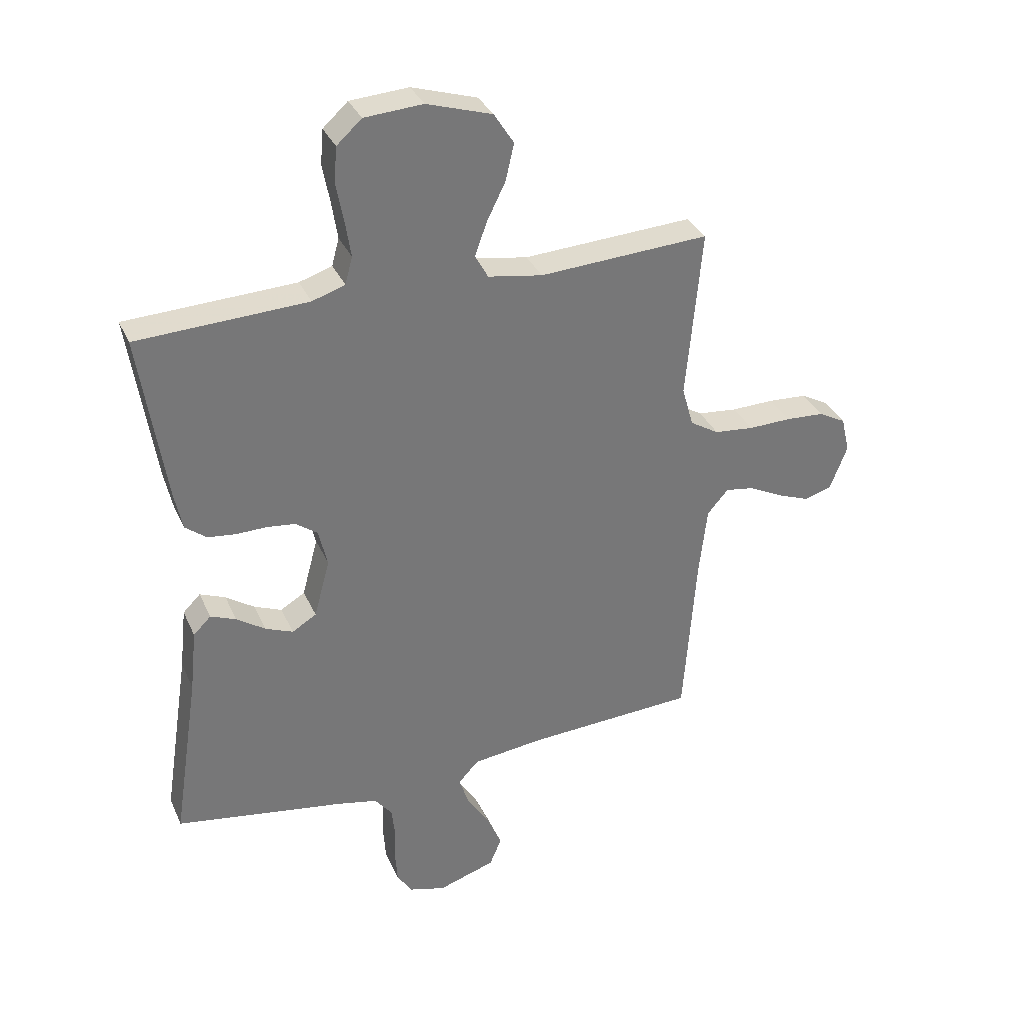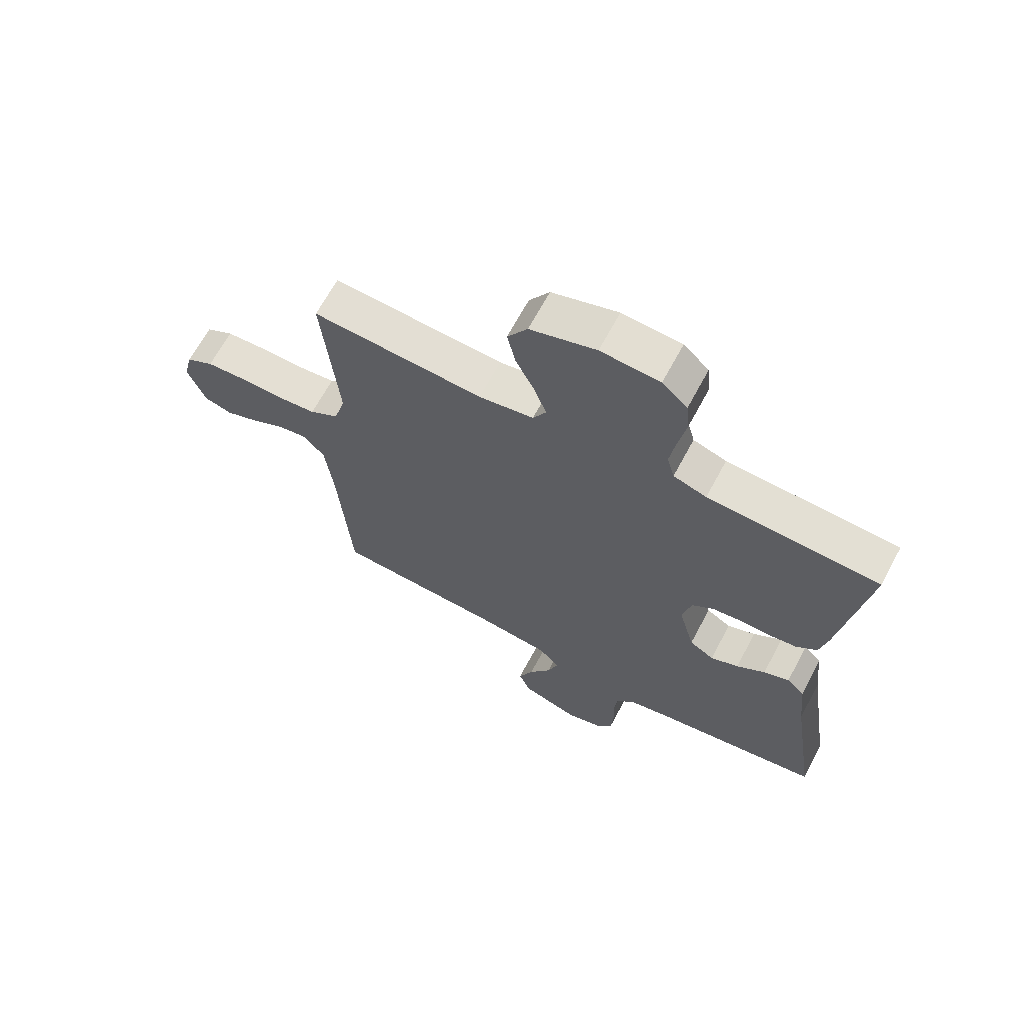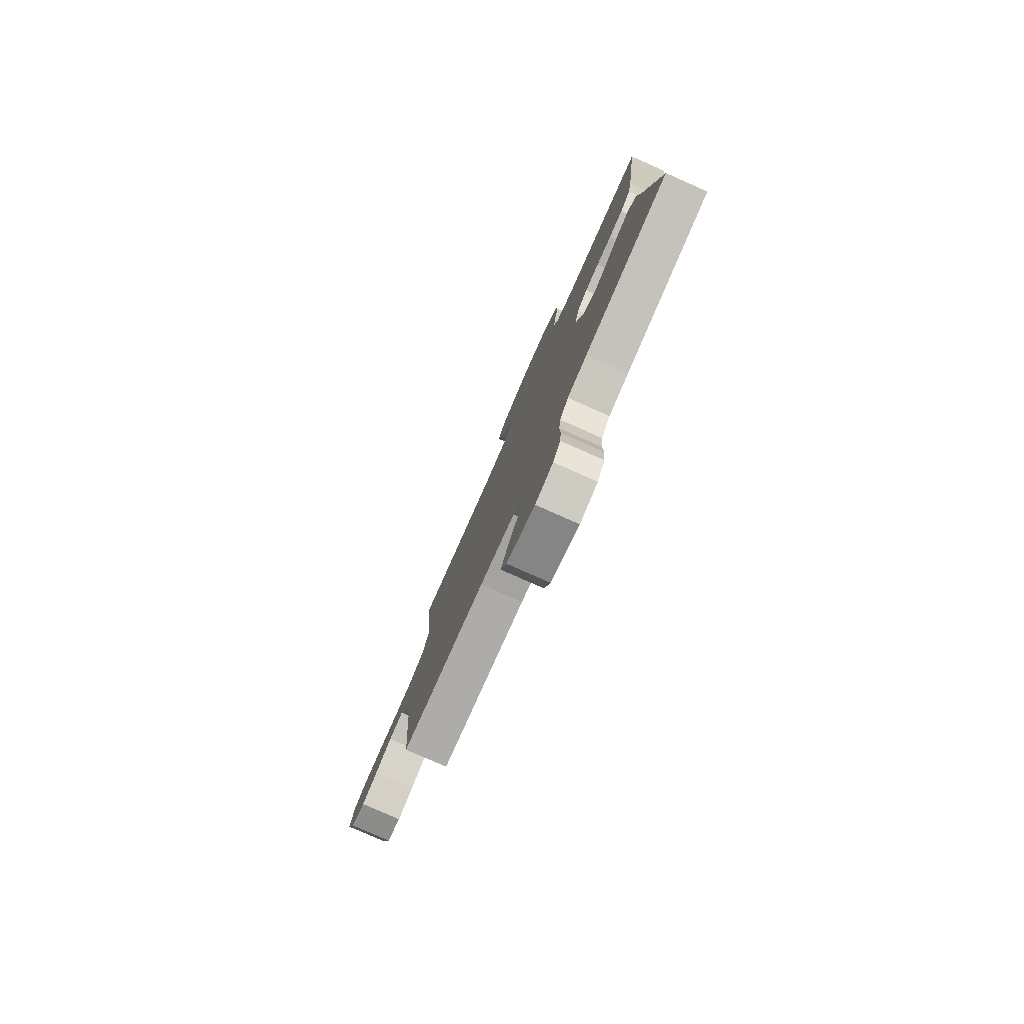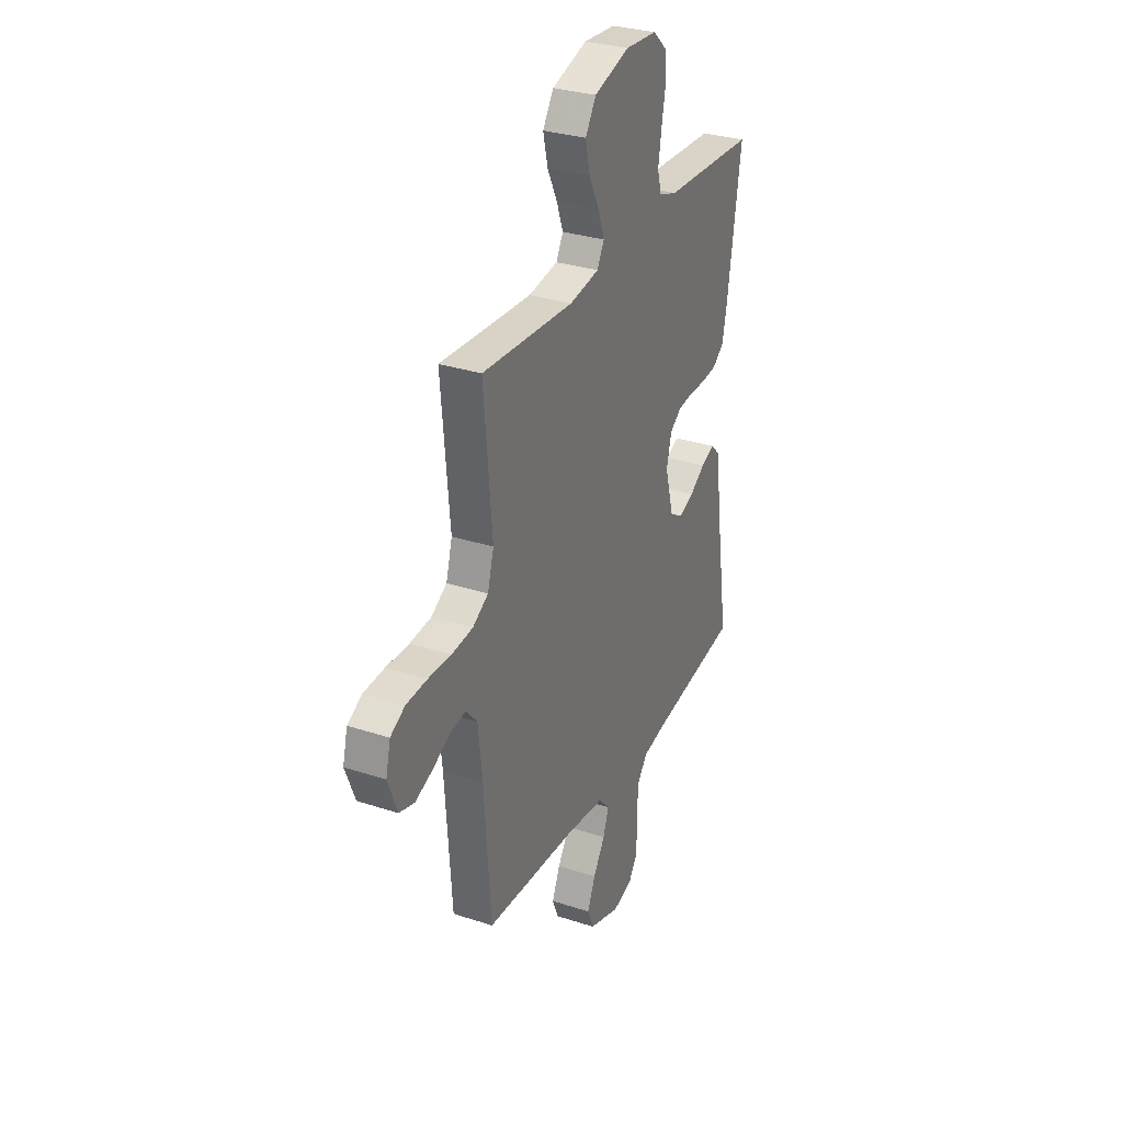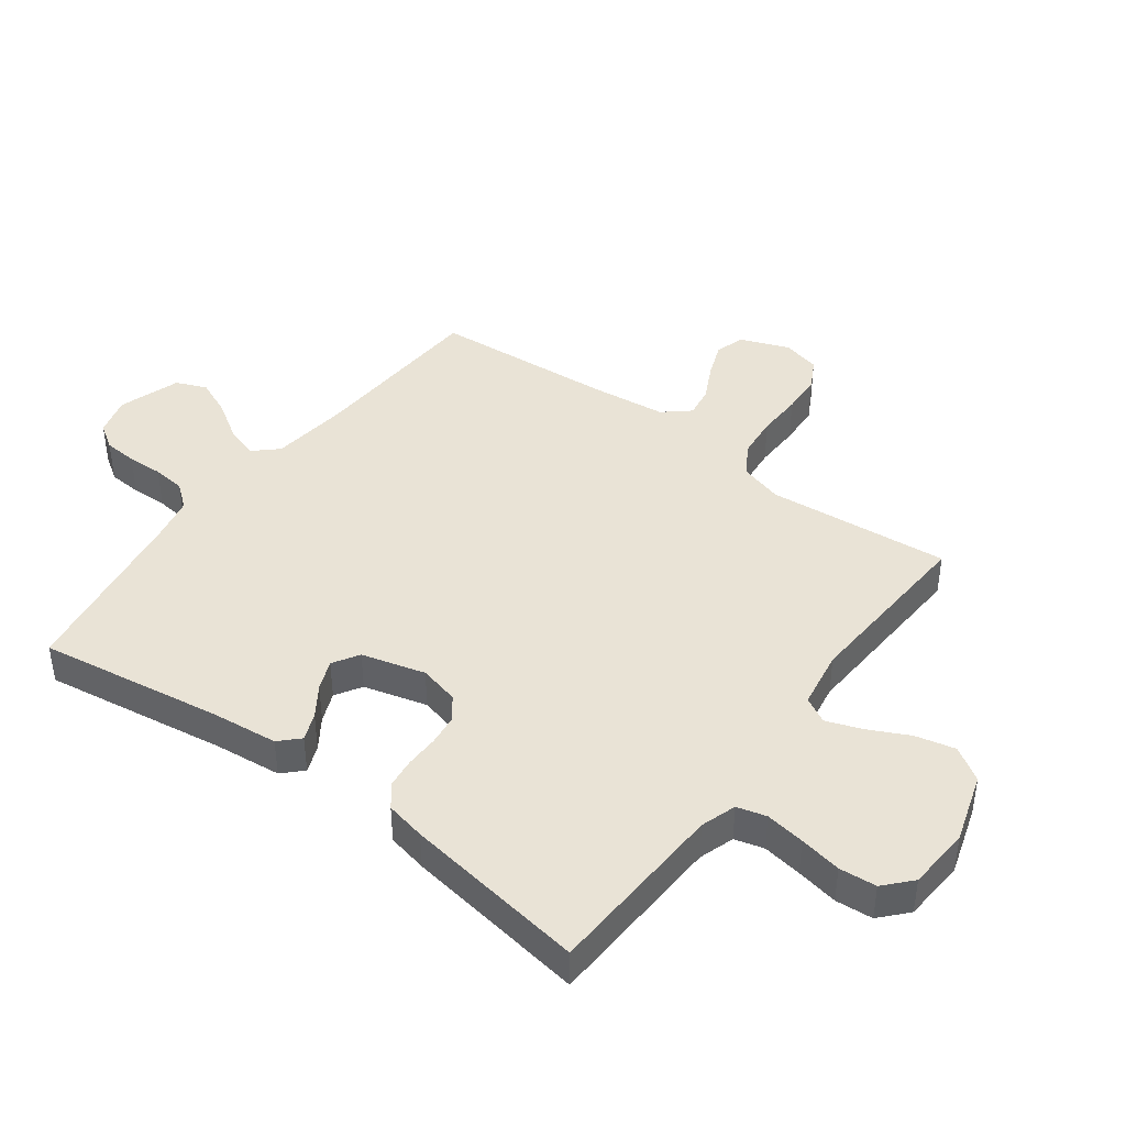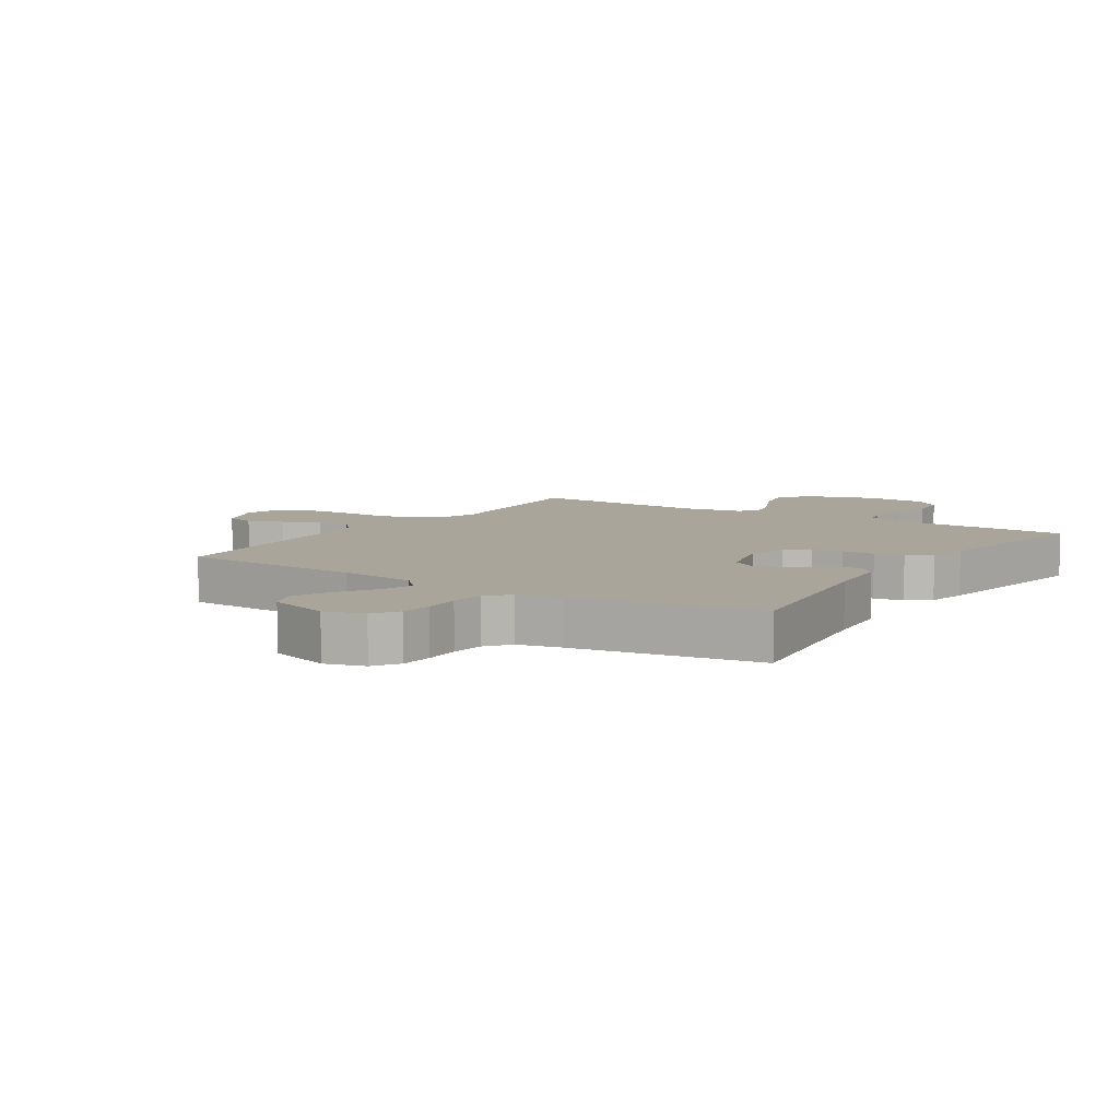
<metadata>
{"format":"obj","ext":"obj","renderer":"f3d","projection":"perspective","resolution":1024,"background":"white","views":[{"elev":33.7,"azim":-21.5,"up":"+Z"},{"elev":66.4,"azim":-151.9,"up":"+Z"},{"elev":-79.7,"azim":-113.9,"up":"+Z"},{"elev":30.8,"azim":115.2,"up":"+Z"},{"elev":42.3,"azim":-53.3,"up":"+Y"},{"elev":7.6,"azim":-147.0,"up":"+Y"}]}
</metadata>
<code>
v 0.5 0.07 -0.5
v 0.2 0.07 -0.516
v 0.075 0.07 -0.531
v 0.039 0.07 -0.57
v 0.057 0.07 -0.624
v 0.096 0.07 -0.685
v 0.122 0.07 -0.746
v 0.101 0.07 -0.796
v 0 0.07 -0.829
v -0.064 0.07 -0.811
v -0.091 0.07 -0.77
v -0.095 0.07 -0.715
v -0.093 0.07 -0.656
v -0.099 0.07 -0.602
v -0.13 0.07 -0.563
v -0.2 0.07 -0.548
v -0.5 0.07 -0.5
v -0.454 0.07 -0.2
v -0.442 0.07 -0.089
v -0.411 0.07 -0.058
v -0.366 0.07 -0.076
v -0.316 0.07 -0.11
v -0.267 0.07 -0.13
v -0.224 0.07 -0.104
v -0.196 0.07 0
v -0.212 0.07 0.066
v -0.25 0.07 0.094
v -0.3 0.07 0.1
v -0.355 0.07 0.099
v -0.404 0.07 0.105
v -0.441 0.07 0.134
v -0.455 0.07 0.2
v -0.5 0.07 0.5
v -0.2 0.07 0.513
v -0.142 0.07 0.532
v -0.129 0.07 0.58
v -0.139 0.07 0.645
v -0.152 0.07 0.714
v -0.147 0.07 0.775
v -0.103 0.07 0.815
v 0 0.07 0.822
v 0.115 0.07 0.786
v 0.15 0.07 0.731
v 0.135 0.07 0.666
v 0.102 0.07 0.599
v 0.081 0.07 0.541
v 0.104 0.07 0.499
v 0.2 0.07 0.483
v 0.5 0.07 0.5
v 0.473 0.07 0.2
v 0.493 0.07 0.129
v 0.544 0.07 0.098
v 0.614 0.07 0.091
v 0.689 0.07 0.093
v 0.757 0.07 0.089
v 0.805 0.07 0.063
v 0.82 0.07 0
v 0.789 0.07 -0.08
v 0.74 0.07 -0.094
v 0.683 0.07 -0.072
v 0.624 0.07 -0.042
v 0.573 0.07 -0.034
v 0.536 0.07 -0.077
v 0.522 0.07 -0.2
v 0.5 0 -0.5
v 0.2 0 -0.516
v 0.075 0 -0.531
v 0.039 0 -0.57
v 0.057 0 -0.624
v 0.096 0 -0.685
v 0.122 0 -0.746
v 0.101 0 -0.796
v 0 0 -0.829
v -0.064 0 -0.811
v -0.091 0 -0.77
v -0.095 0 -0.715
v -0.093 0 -0.656
v -0.099 0 -0.602
v -0.13 0 -0.563
v -0.2 0 -0.548
v -0.5 0 -0.5
v -0.454 0 -0.2
v -0.442 0 -0.089
v -0.411 0 -0.058
v -0.366 0 -0.076
v -0.316 0 -0.11
v -0.267 0 -0.13
v -0.224 0 -0.104
v -0.196 0 0
v -0.212 0 0.066
v -0.25 0 0.094
v -0.3 0 0.1
v -0.355 0 0.099
v -0.404 0 0.105
v -0.441 0 0.134
v -0.455 0 0.2
v -0.5 0 0.5
v -0.2 0 0.513
v -0.142 0 0.532
v -0.129 0 0.58
v -0.139 0 0.645
v -0.152 0 0.714
v -0.147 0 0.775
v -0.103 0 0.815
v 0 0 0.822
v 0.115 0 0.786
v 0.15 0 0.731
v 0.135 0 0.666
v 0.102 0 0.599
v 0.081 0 0.541
v 0.104 0 0.499
v 0.2 0 0.483
v 0.5 0 0.5
v 0.473 0 0.2
v 0.493 0 0.129
v 0.544 0 0.098
v 0.614 0 0.091
v 0.689 0 0.093
v 0.757 0 0.089
v 0.805 0 0.063
v 0.82 0 0
v 0.789 0 -0.08
v 0.74 0 -0.094
v 0.683 0 -0.072
v 0.624 0 -0.042
v 0.573 0 -0.034
v 0.536 0 -0.077
v 0.522 0 -0.2
f 58 59 60 61
f 56 57 58 61
f 56 61 62
f 53 54 55 56
f 52 53 56 62
f 51 52 62 63
f 48 49 50
f 47 48 50 51
f 42 43 44 45
f 42 45 46
f 41 42 46
f 40 41 46
f 37 38 39 40
f 36 37 40 46
f 35 36 46 47
f 31 32 33 34
f 28 29 30 31
f 27 28 31 34
f 26 27 34 35
f 19 20 21 22
f 18 19 22 23
f 16 17 18 23
f 15 16 23 24
f 10 11 12 13
f 10 13 14
f 9 10 14
f 8 9 14
f 5 6 7 8
f 4 5 8 14
f 3 4 14 15
f 64 1 2
f 64 2 3
f 25 26 35 47
f 47 51 63 64
f 24 25 47 64
f 3 15 24 64
f 125 124 123 122
f 125 122 121 120
f 126 125 120
f 120 119 118 117
f 126 120 117 116
f 127 126 116 115
f 114 113 112
f 115 114 112 111
f 109 108 107 106
f 110 109 106
f 110 106 105
f 110 105 104
f 104 103 102 101
f 110 104 101 100
f 111 110 100 99
f 98 97 96 95
f 95 94 93 92
f 98 95 92 91
f 99 98 91 90
f 86 85 84 83
f 87 86 83 82
f 87 82 81 80
f 88 87 80 79
f 77 76 75 74
f 78 77 74
f 78 74 73
f 78 73 72
f 72 71 70 69
f 78 72 69 68
f 79 78 68 67
f 66 65 128
f 67 66 128
f 111 99 90 89
f 128 127 115 111
f 128 111 89 88
f 128 88 79 67
f 1 65 66 2
f 2 66 67 3
f 3 67 68 4
f 4 68 69 5
f 5 69 70 6
f 6 70 71 7
f 7 71 72 8
f 8 72 73 9
f 9 73 74 10
f 10 74 75 11
f 11 75 76 12
f 12 76 77 13
f 13 77 78 14
f 14 78 79 15
f 15 79 80 16
f 16 80 81 17
f 17 81 82 18
f 18 82 83 19
f 19 83 84 20
f 20 84 85 21
f 21 85 86 22
f 22 86 87 23
f 23 87 88 24
f 24 88 89 25
f 25 89 90 26
f 26 90 91 27
f 27 91 92 28
f 28 92 93 29
f 29 93 94 30
f 30 94 95 31
f 31 95 96 32
f 32 96 97 33
f 33 97 98 34
f 34 98 99 35
f 35 99 100 36
f 36 100 101 37
f 37 101 102 38
f 38 102 103 39
f 39 103 104 40
f 40 104 105 41
f 41 105 106 42
f 42 106 107 43
f 43 107 108 44
f 44 108 109 45
f 45 109 110 46
f 46 110 111 47
f 47 111 112 48
f 48 112 113 49
f 49 113 114 50
f 50 114 115 51
f 51 115 116 52
f 52 116 117 53
f 53 117 118 54
f 54 118 119 55
f 55 119 120 56
f 56 120 121 57
f 57 121 122 58
f 58 122 123 59
f 59 123 124 60
f 60 124 125 61
f 61 125 126 62
f 62 126 127 63
f 63 127 128 64
f 64 128 65 1

</code>
